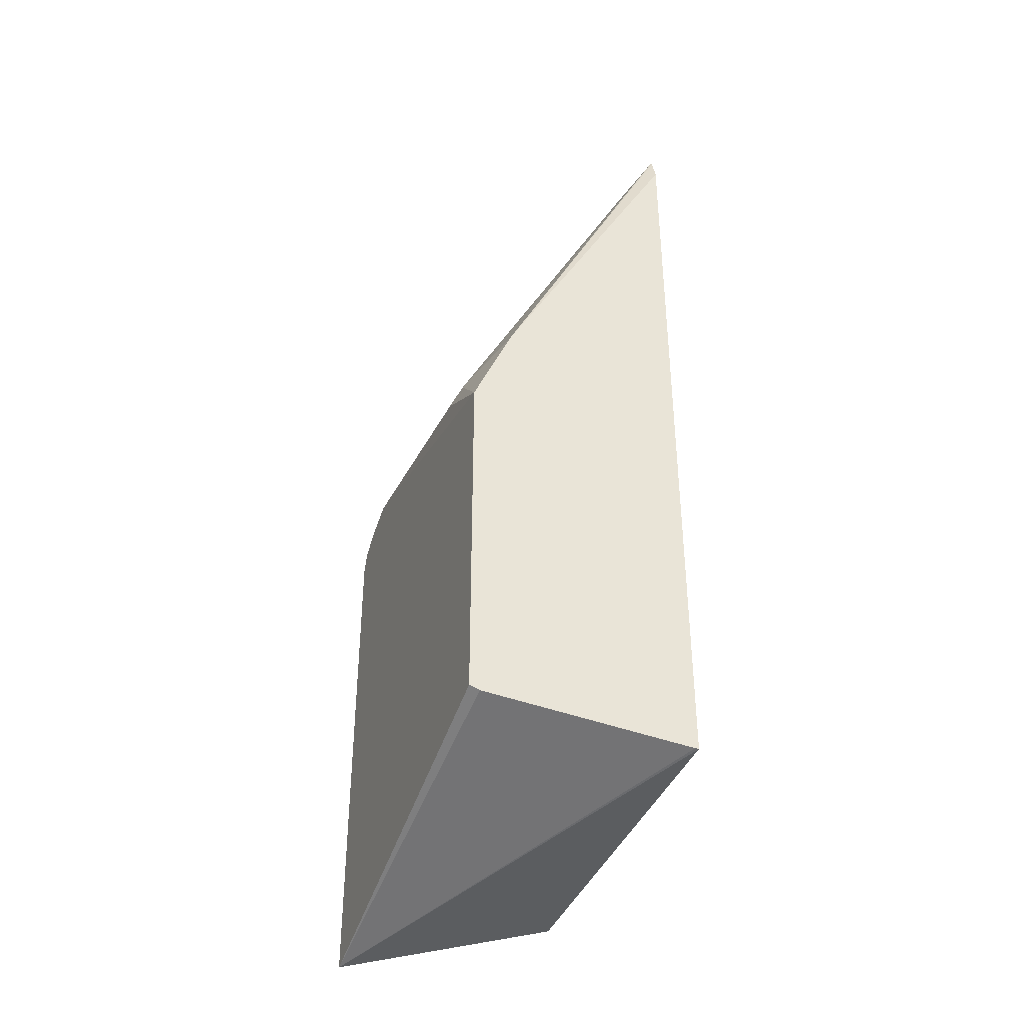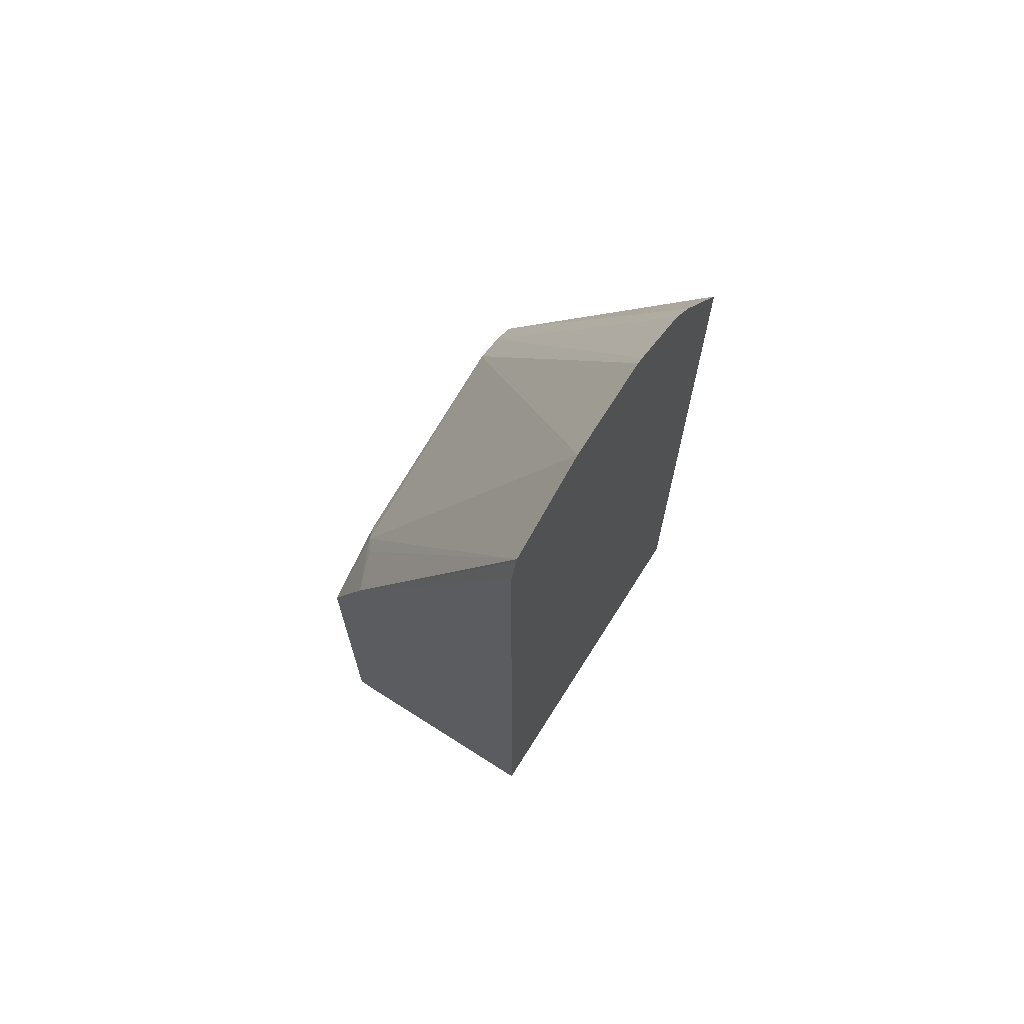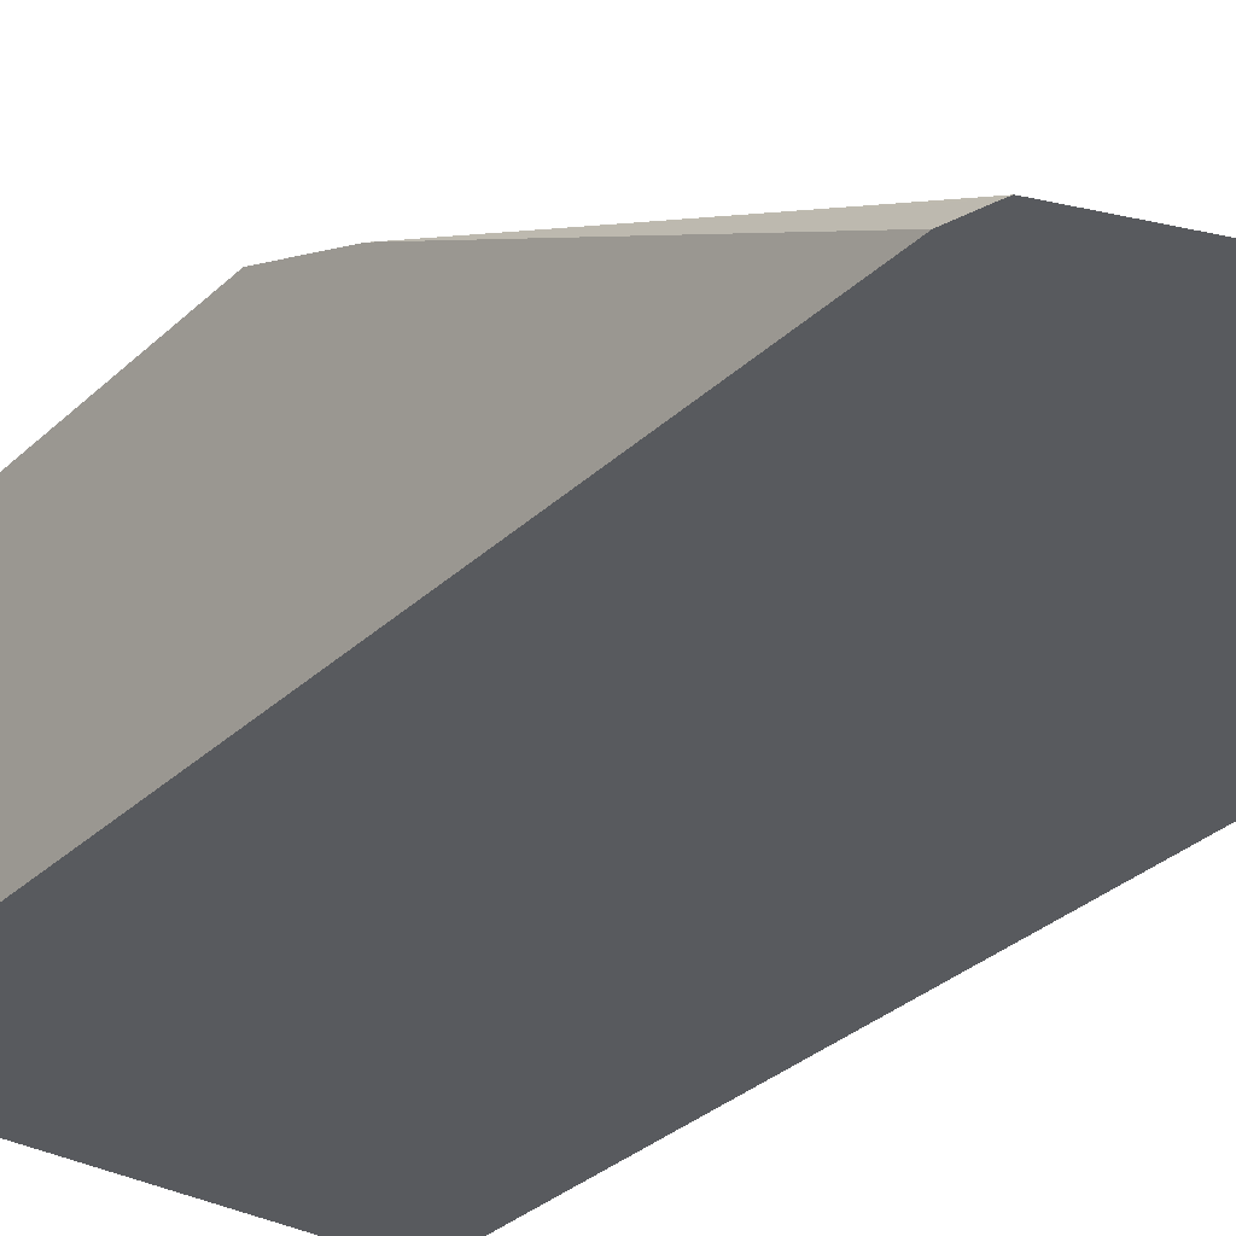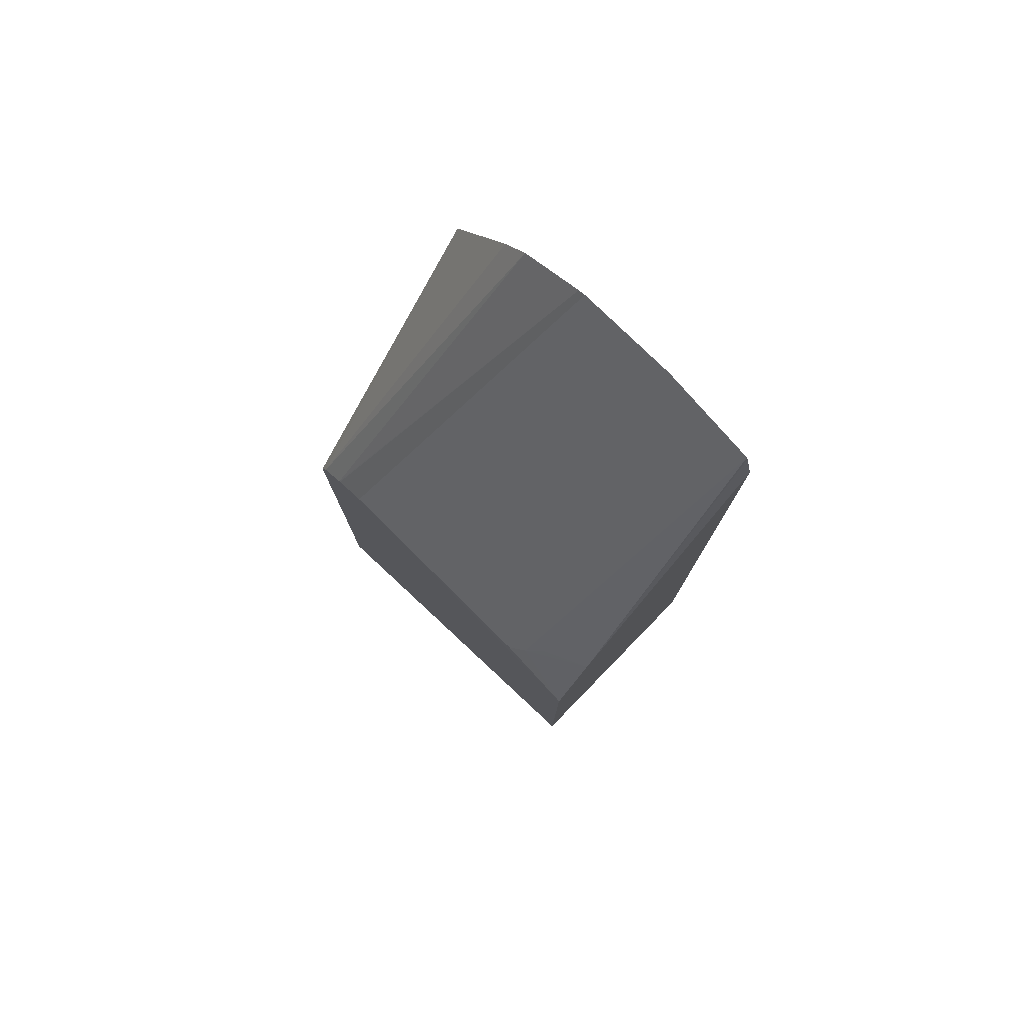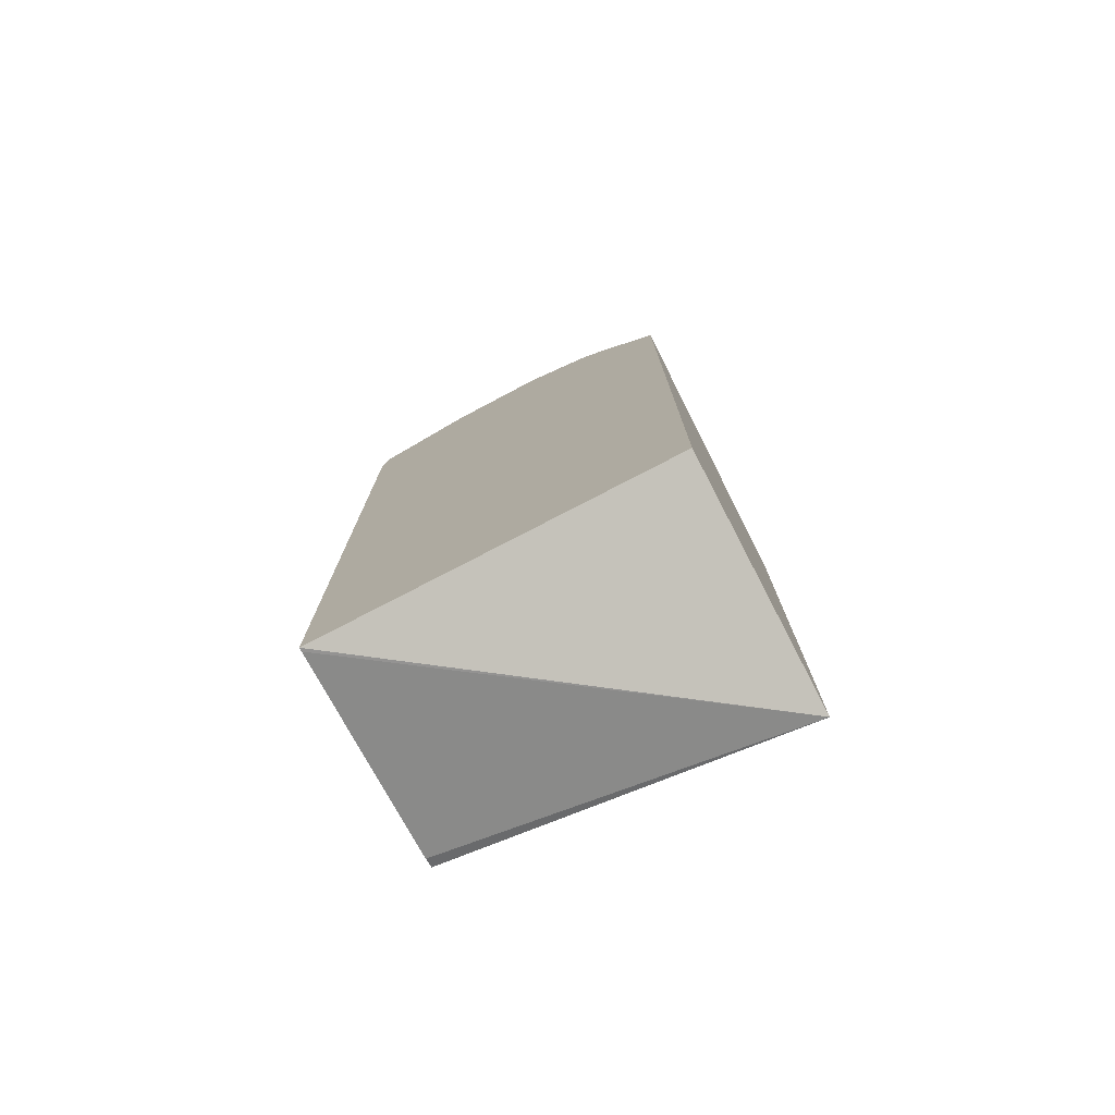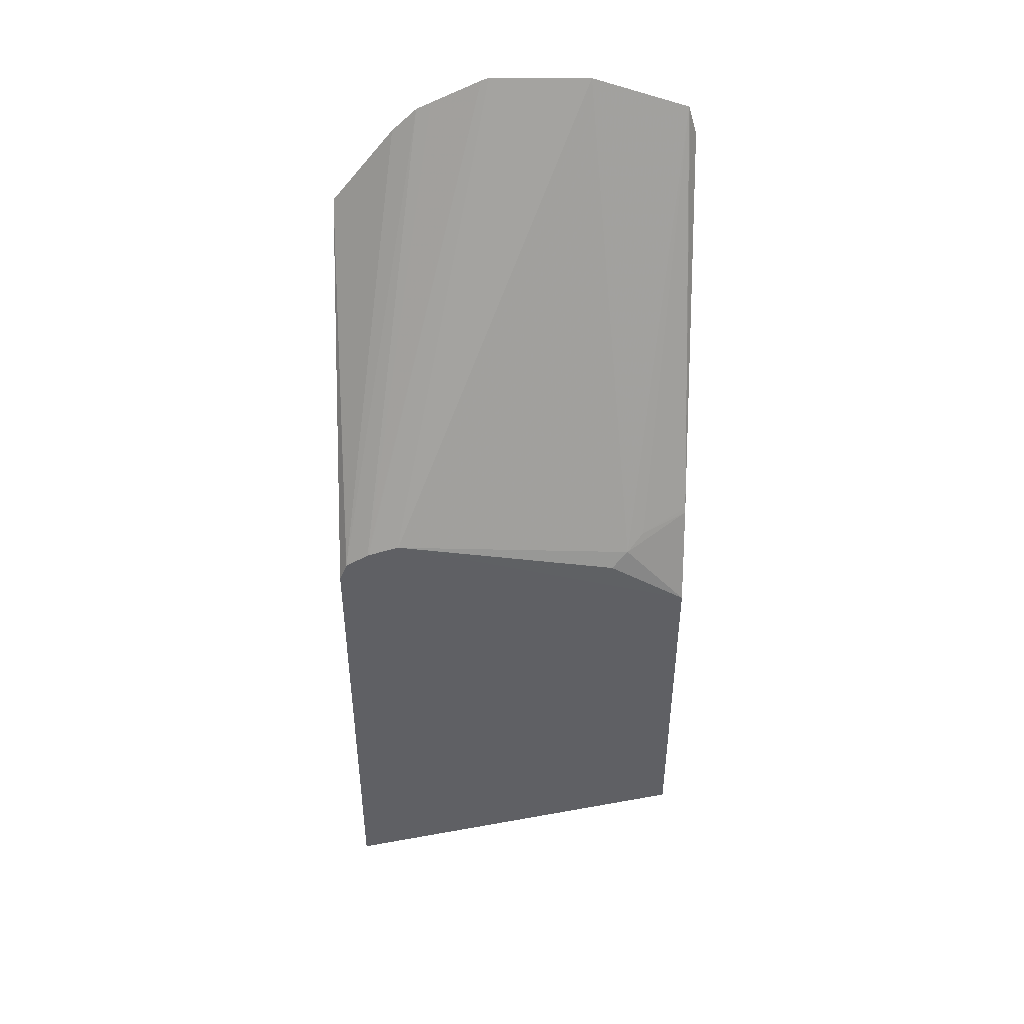
<metadata>
{"format":"obj","ext":"obj","renderer":"f3d","projection":"perspective","resolution":1024,"background":"white","views":[{"elev":-39.4,"azim":-111.6,"up":"+Z"},{"elev":69.9,"azim":-58.0,"up":"+Z"},{"elev":-30.5,"azim":-36.6,"up":"+Y"},{"elev":79.0,"azim":-135.8,"up":"+Z"},{"elev":-76.7,"azim":27.9,"up":"+Z"},{"elev":45.5,"azim":-180.0,"up":"+Z"}]}
</metadata>
<code>
v -0.02696 -0.02046 0.4677
v -0.02232 -0.02046 0.4841
v -0.02696 0.09163 0.2621
v -0.02696 -0.02046 -0.02049
v -0.02157 -0.02046 0.4863
v 6.4e-06 0.1041 0.2517
v -0.02696 0.09302 0.2593
v -0.02696 -0.01822 -0.02049
v 0.1934 0.1166 -0.07778
v 0.1934 -0.02046 -0.02889
v 0.03653 -0.02046 0.5057
v 0.009692 0.1113 0.242
v -0.02696 0.1166 0.2041
v -0.02696 0.1103 -0.01347
v -0.02696 0.1166 -0.01147
v 0.1934 0.1166 0.2229
v 0.1934 -0.02046 0.4194
v 0.09682 -0.02046 0.5057
v 0.1549 0.1166 0.2516
v 0.01938 0.1162 0.2324
v 0.1542 0.1166 0.2514
v 0.189 0.1166 0.234
v 0.1886 0.1166 0.2349
v 0.1549 -0.02046 0.4697
v 0.1012 -0.02046 0.504
v 0.1553 0.1166 0.2516
v 0.1747 0.1166 0.2442
v 0.14 -0.02046 0.4847
v 0.1311 -0.02046 0.4891
v 0.1739 0.1166 0.2445
f 11 18 26
f 9 17 10
f 9 16 17
f 9 22 16
f 9 23 22
f 9 26 30
f 9 30 27
f 9 19 26
f 11 26 19
f 9 21 19
f 9 27 23
f 11 19 12
f 23 27 28
f 12 20 13
f 13 20 21
f 16 22 17
f 17 23 24
f 17 22 23
f 18 25 26
f 19 21 20
f 23 28 24
f 25 29 27
f 25 27 30
f 25 30 26
f 27 29 28
f 9 13 21
f 12 19 20
f 9 15 13
f 5 12 6
f 8 14 9
f 9 14 15
f 1 2 3
f 1 3 7
f 1 7 13
f 1 13 15
f 1 14 8
f 1 8 4
f 1 4 10
f 1 10 17
f 1 17 24
f 1 24 28
f 1 28 29
f 1 15 14
f 1 25 18
f 7 12 13
f 1 29 25
f 6 12 7
f 5 11 12
f 4 8 9
f 4 9 10
f 3 6 7
f 2 5 3
f 1 5 2
f 1 11 5
f 1 18 11
f 3 5 6

</code>
